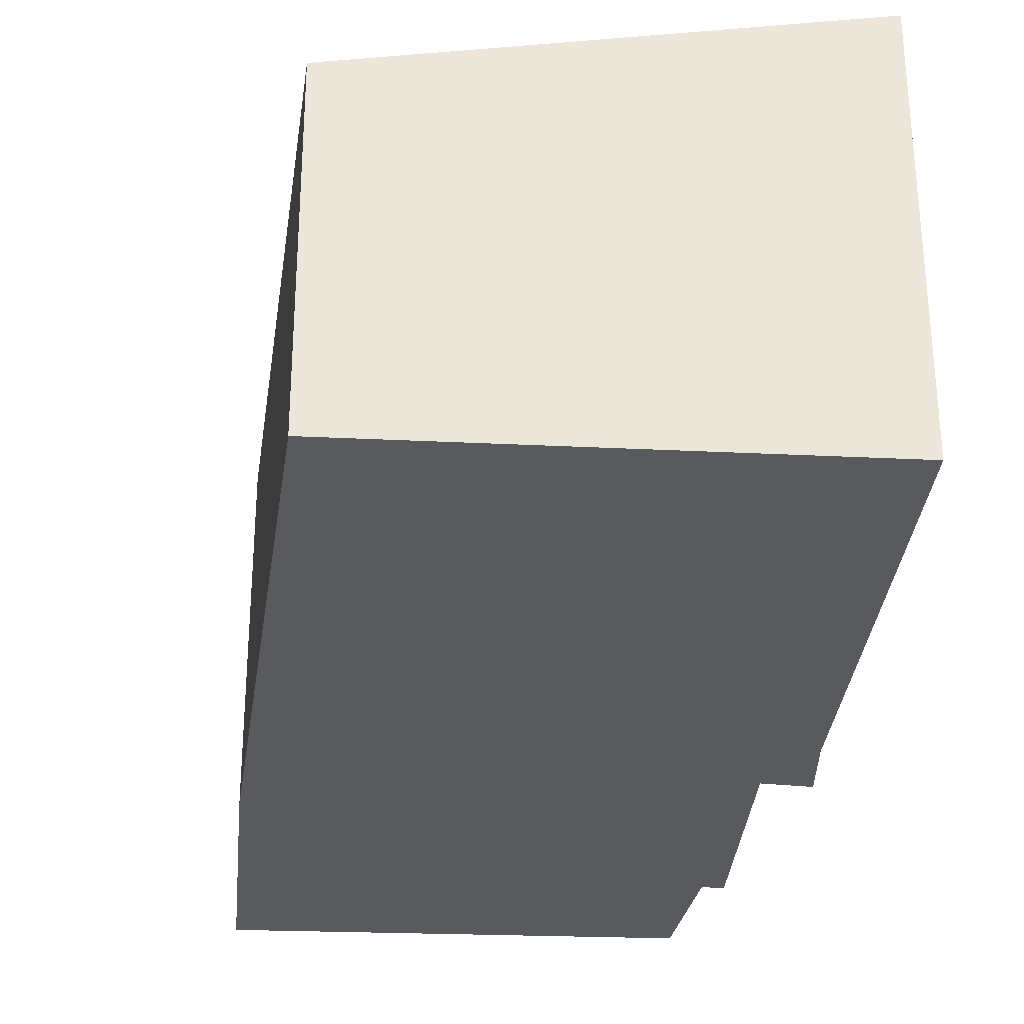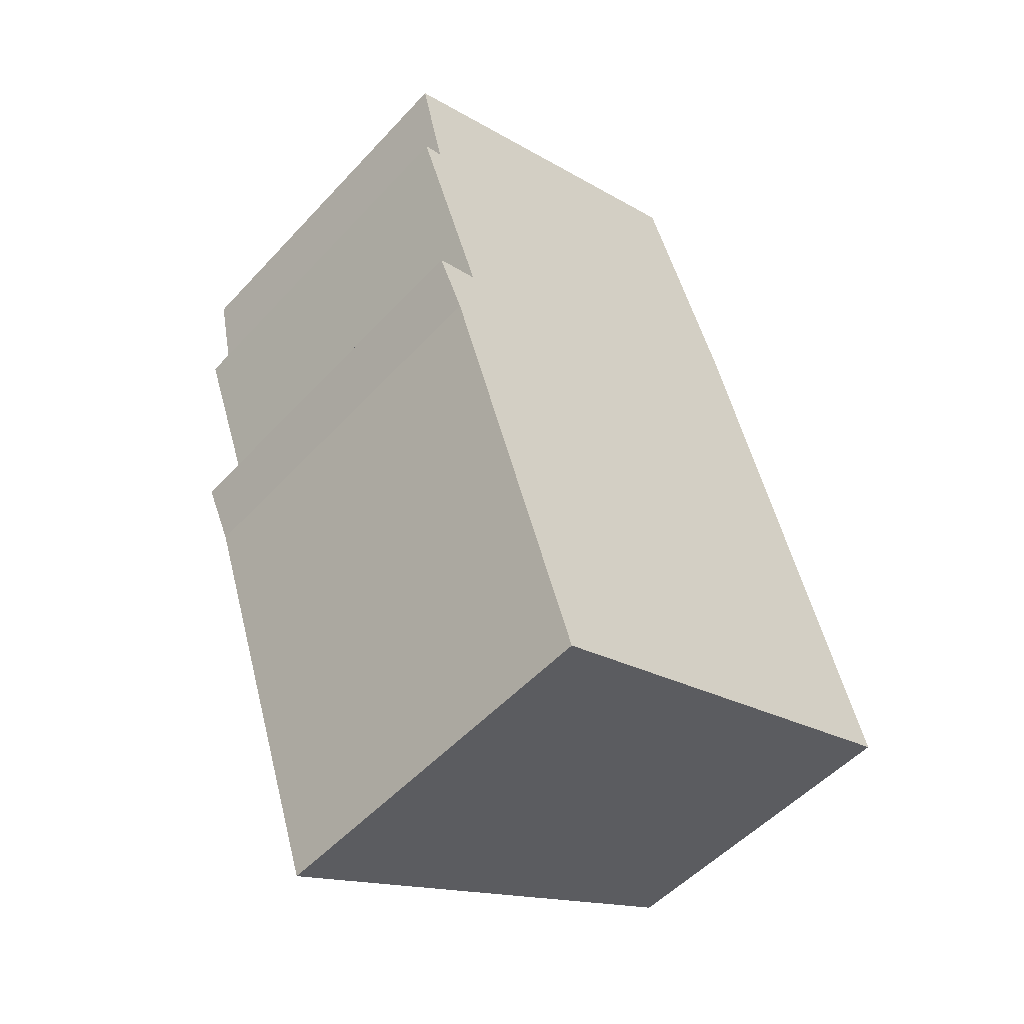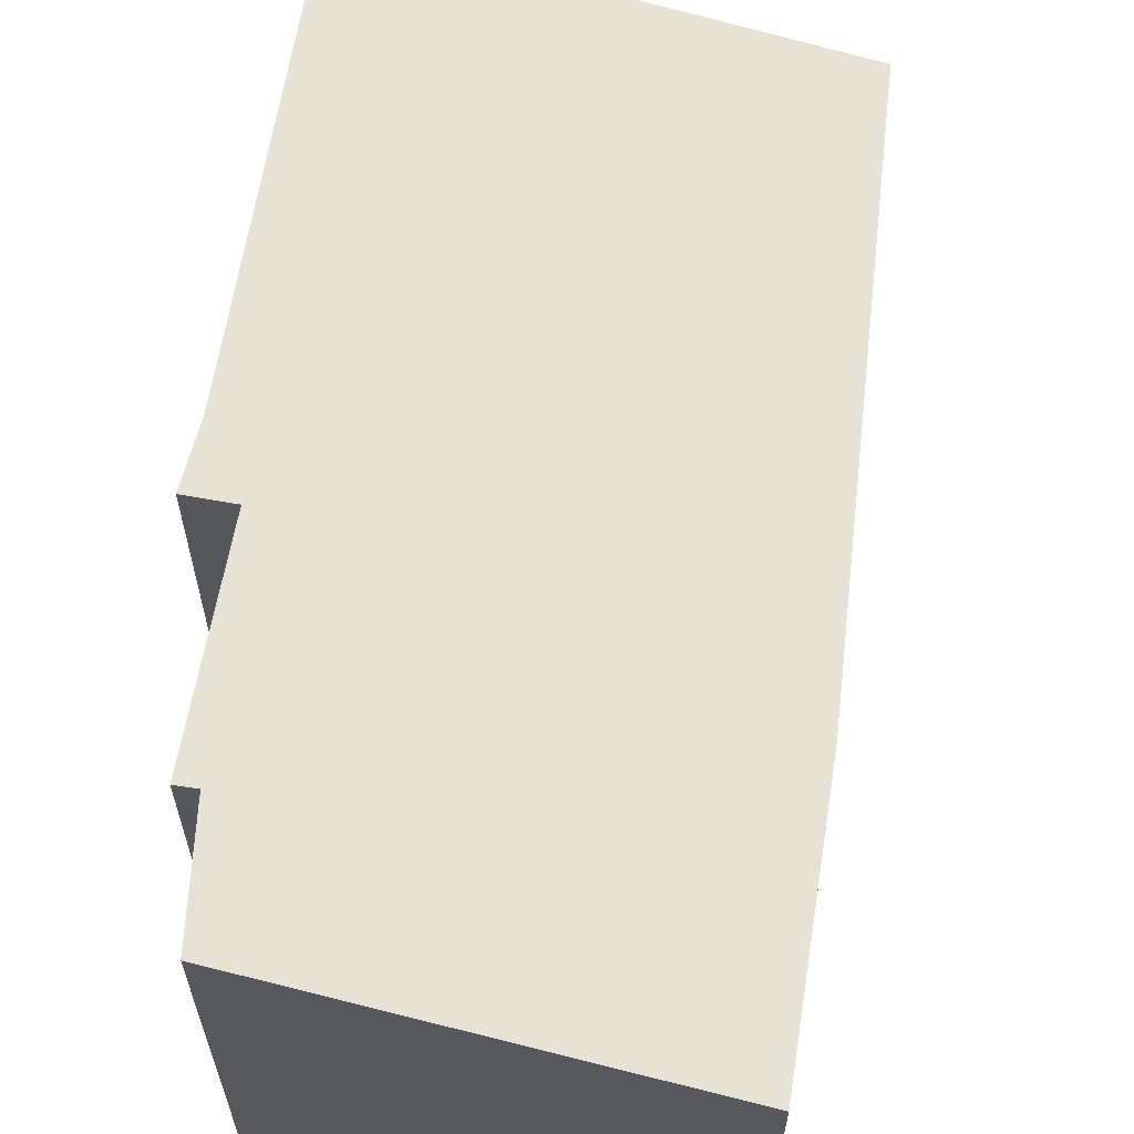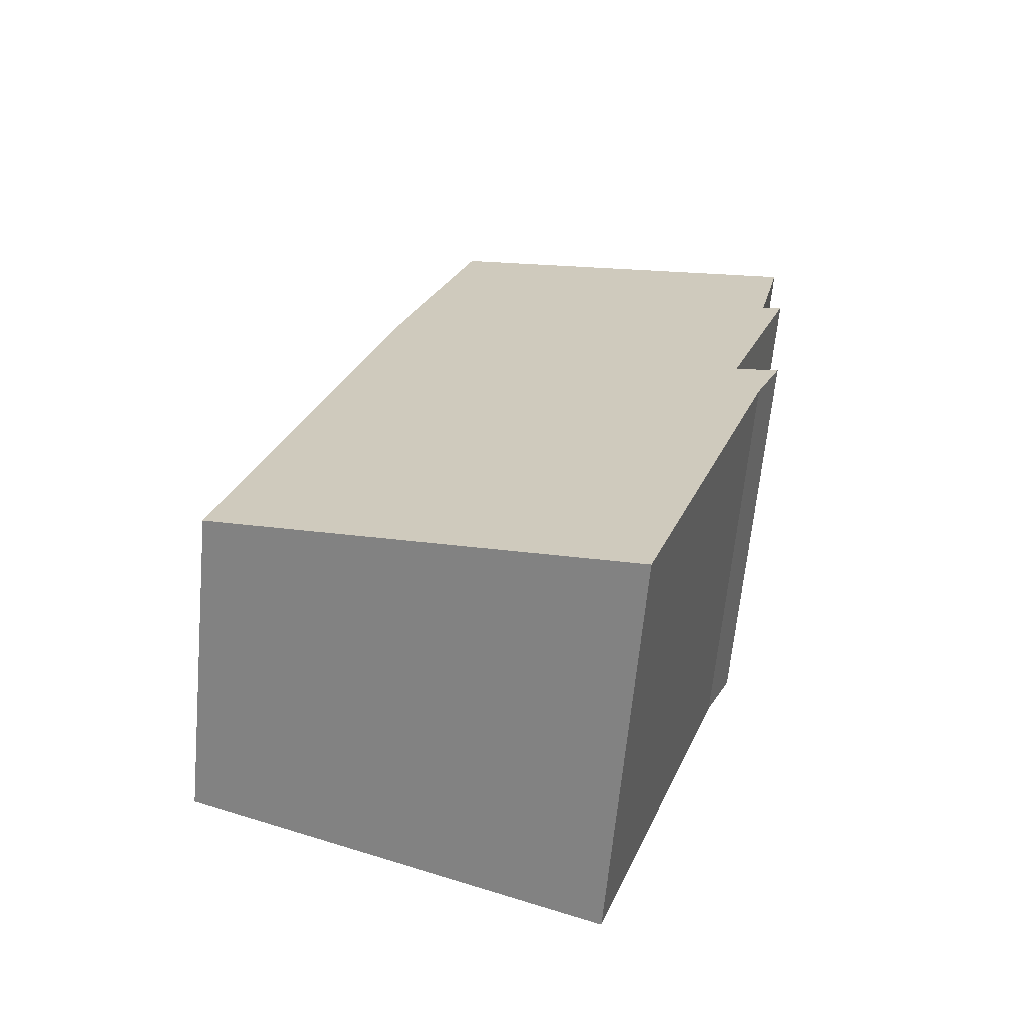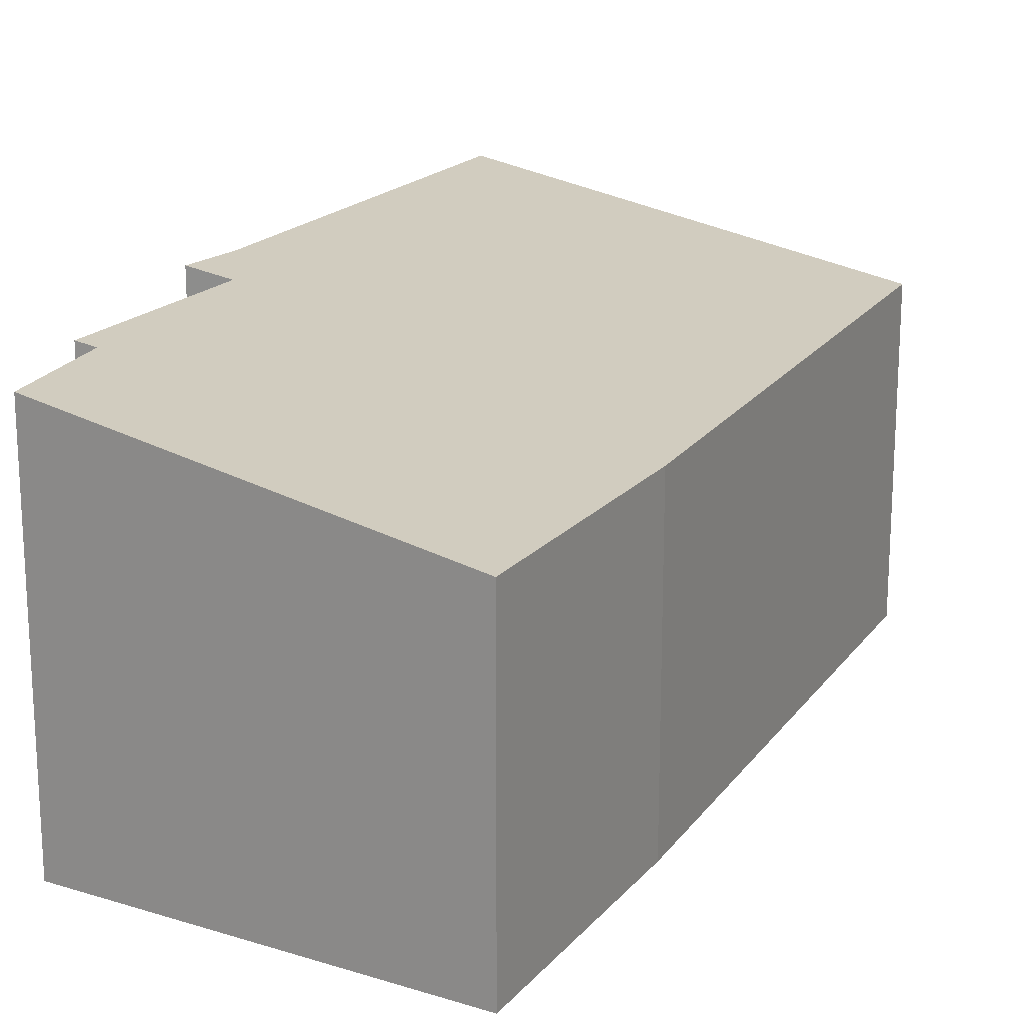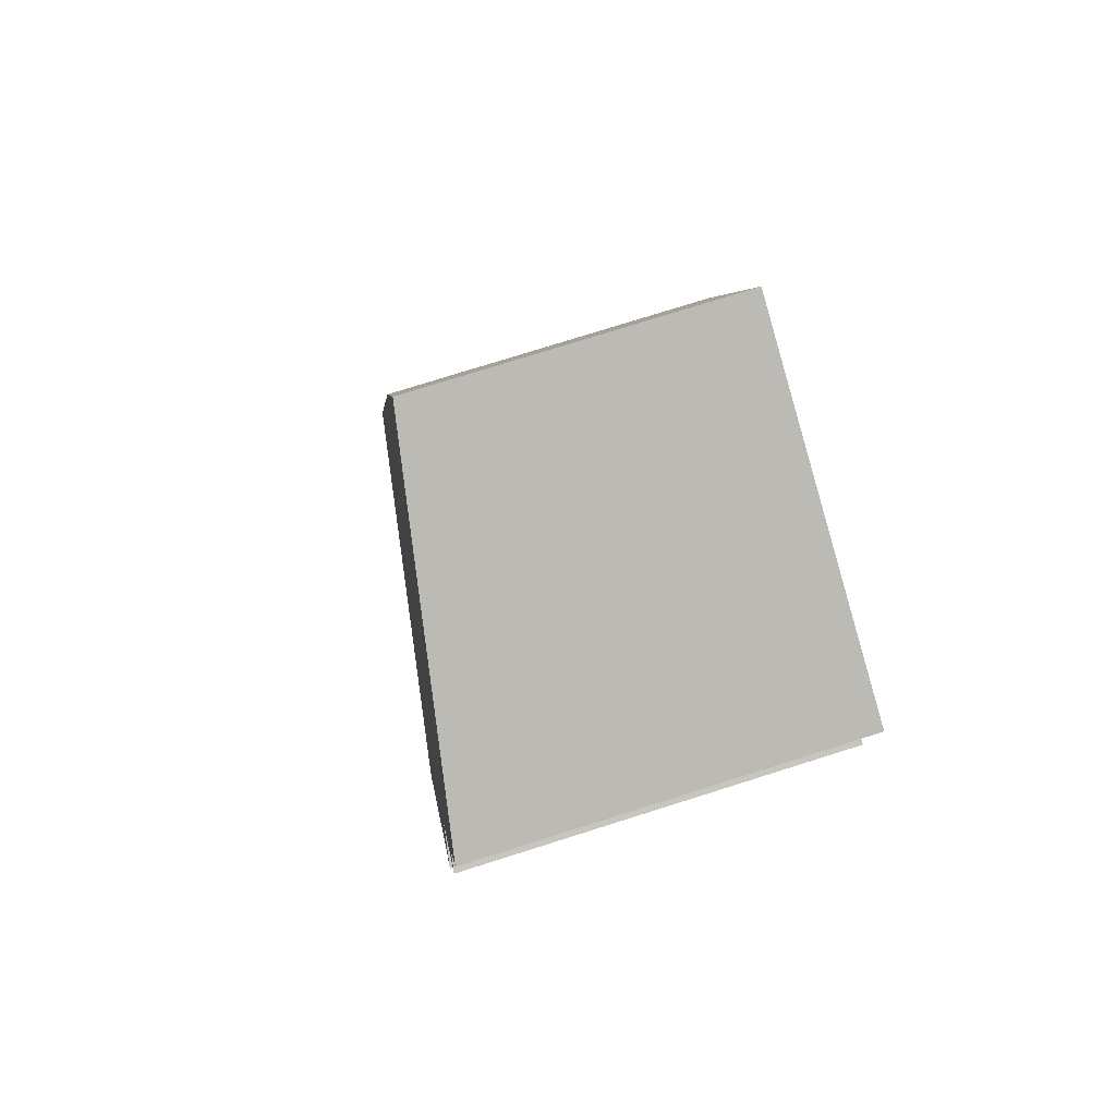
<metadata>
{"format":"obj","ext":"obj","renderer":"f3d","projection":"perspective","resolution":1024,"background":"white","views":[{"elev":-31.6,"azim":155.8,"up":"+Y"},{"elev":-52.3,"azim":-41.3,"up":"+Z"},{"elev":63.2,"azim":-9.8,"up":"+Y"},{"elev":-63.5,"azim":174.7,"up":"+Z"},{"elev":19.4,"azim":8.9,"up":"+Y"},{"elev":76.5,"azim":-107.5,"up":"+Z"}]}
</metadata>
<code>
v  4.855 4.22 1.898
v  0.347 5.09 -1.505
v  0 5.072 3.106e-16
v  1.034 5.11 -4.178
v  0.096 5.132 -1.57
v  5.97 4.202 -1.37
v  0.822 5.189 -5.123
v  2.65 5.161 -10.52
v  8.046 4.22 -8.523
v  0.472 5.206 -4.335
v  0.822 3.137e-16 -5.123
v  2.65 6.442e-16 -10.52
v  0.096 9.613e-17 -1.57
v  1.034 2.558e-16 -4.178
v  0.347 9.215e-17 -1.505
v  0 0 0
v  0.472 2.654e-16 -4.335
v  8.046 5.219e-16 -8.523
v  4.855 -1.162e-16 1.898
v  5.97 8.389e-17 -1.37
g defaultobject
f 1 2 3
f 2 4 5
f 4 2 1
f 4 1 6
f 4 6 7
f 7 6 8
f 8 6 9
f 7 10 4
f 8 11 7
f 11 8 12
f 4 13 5
f 13 4 14
f 15 3 2
f 3 15 16
f 7 17 10
f 17 7 11
f 9 12 8
f 12 9 18
f 17 4 10
f 4 17 14
f 13 2 5
f 2 13 15
f 16 1 3
f 1 16 19
f 19 6 1
f 6 19 20
f 6 18 9
f 18 6 20
f 16 20 19
f 20 16 15
f 20 15 13
f 20 13 14
f 20 14 18
f 18 14 17
f 18 17 11
f 18 11 12

</code>
